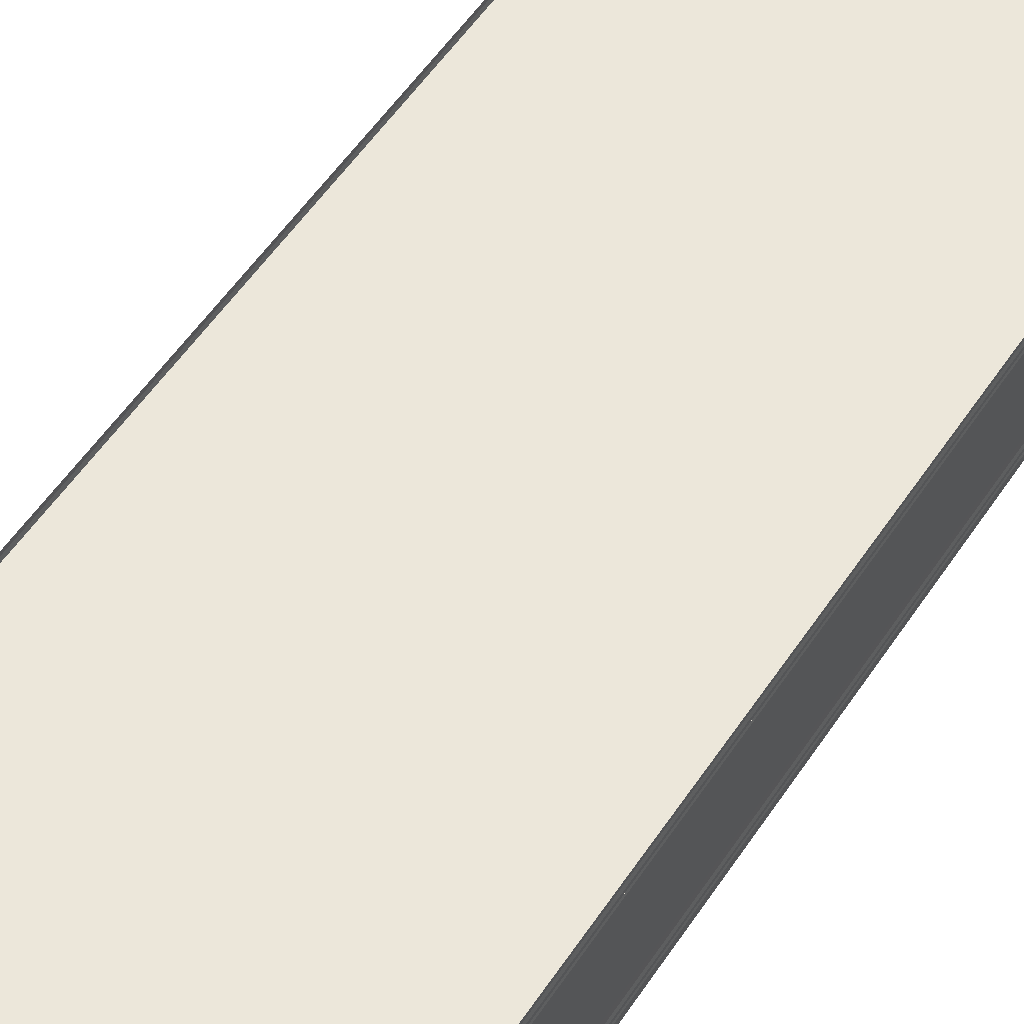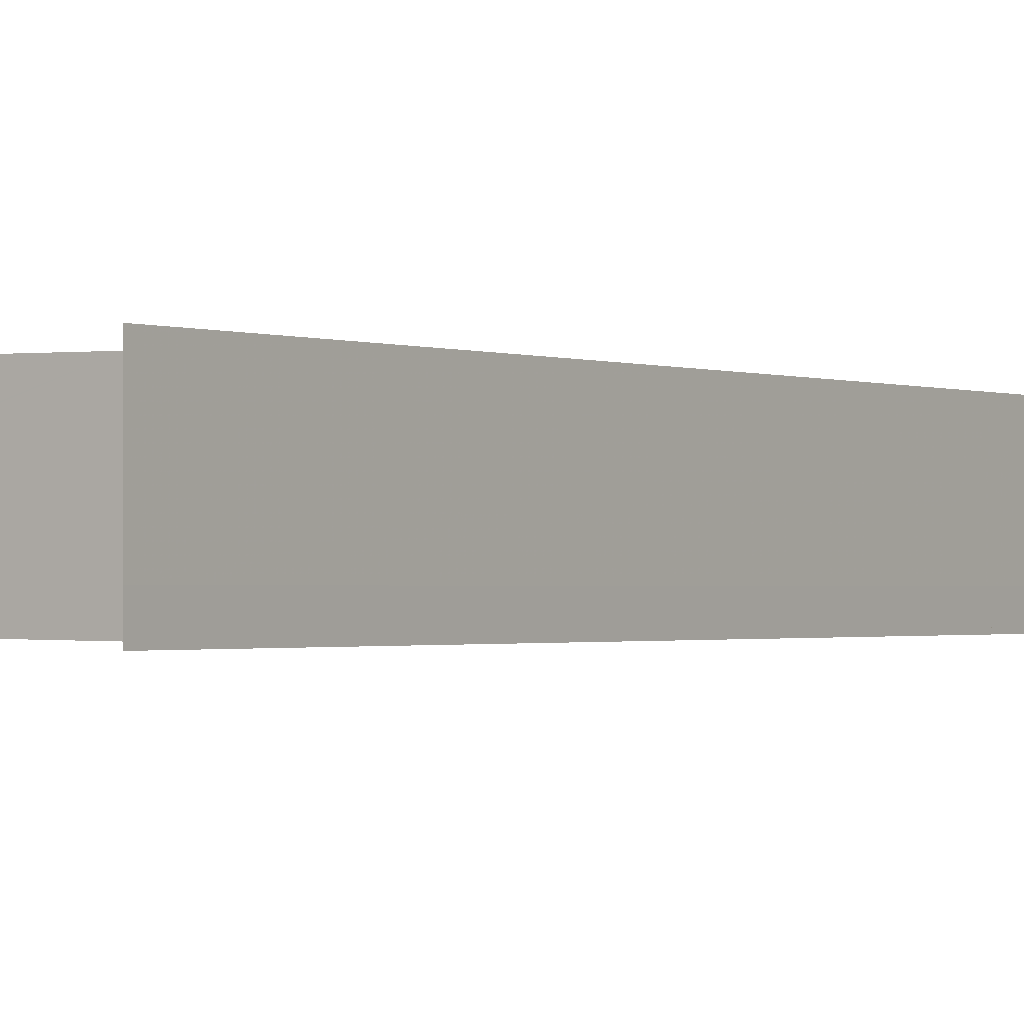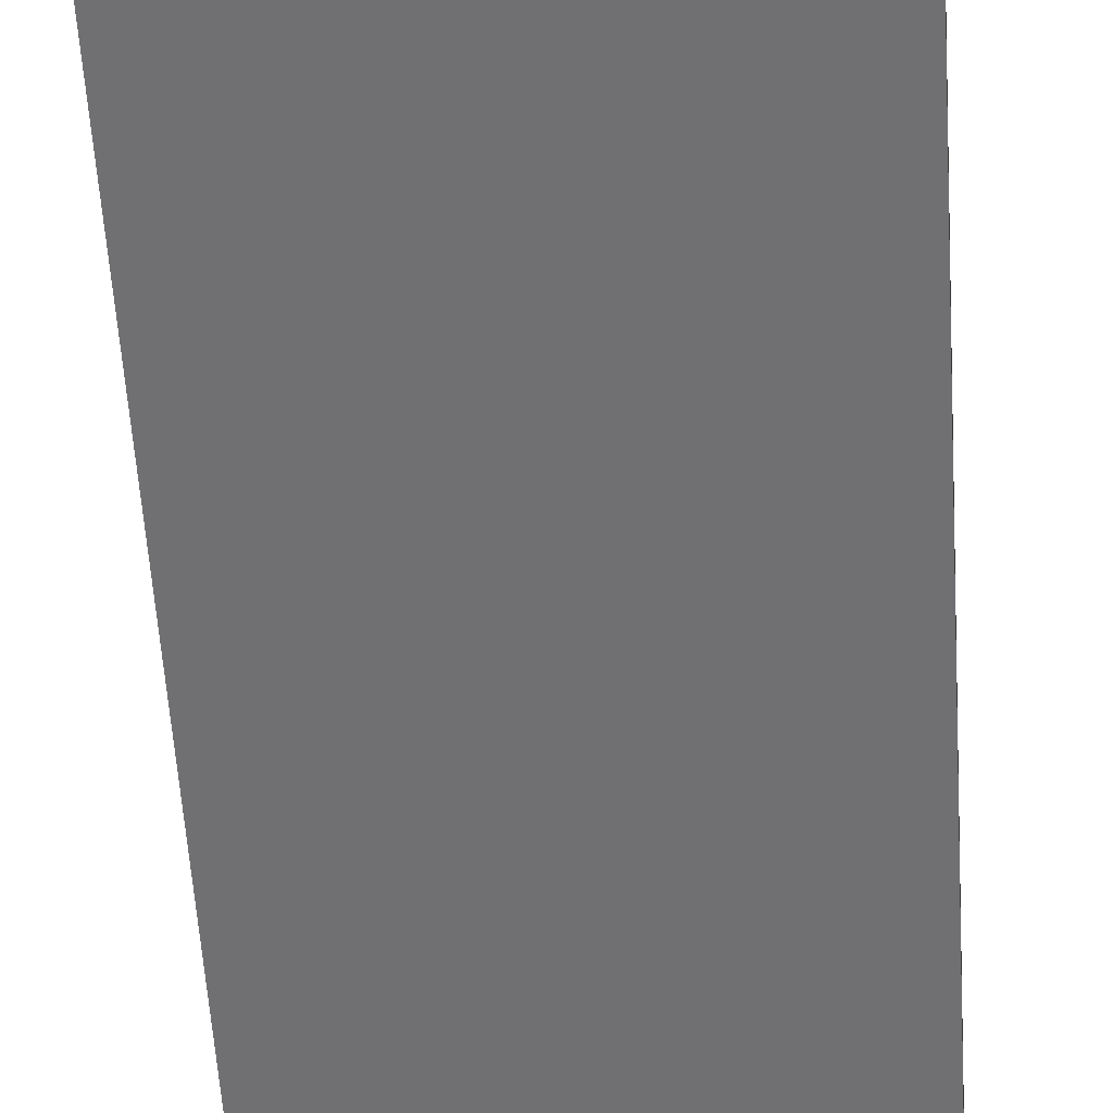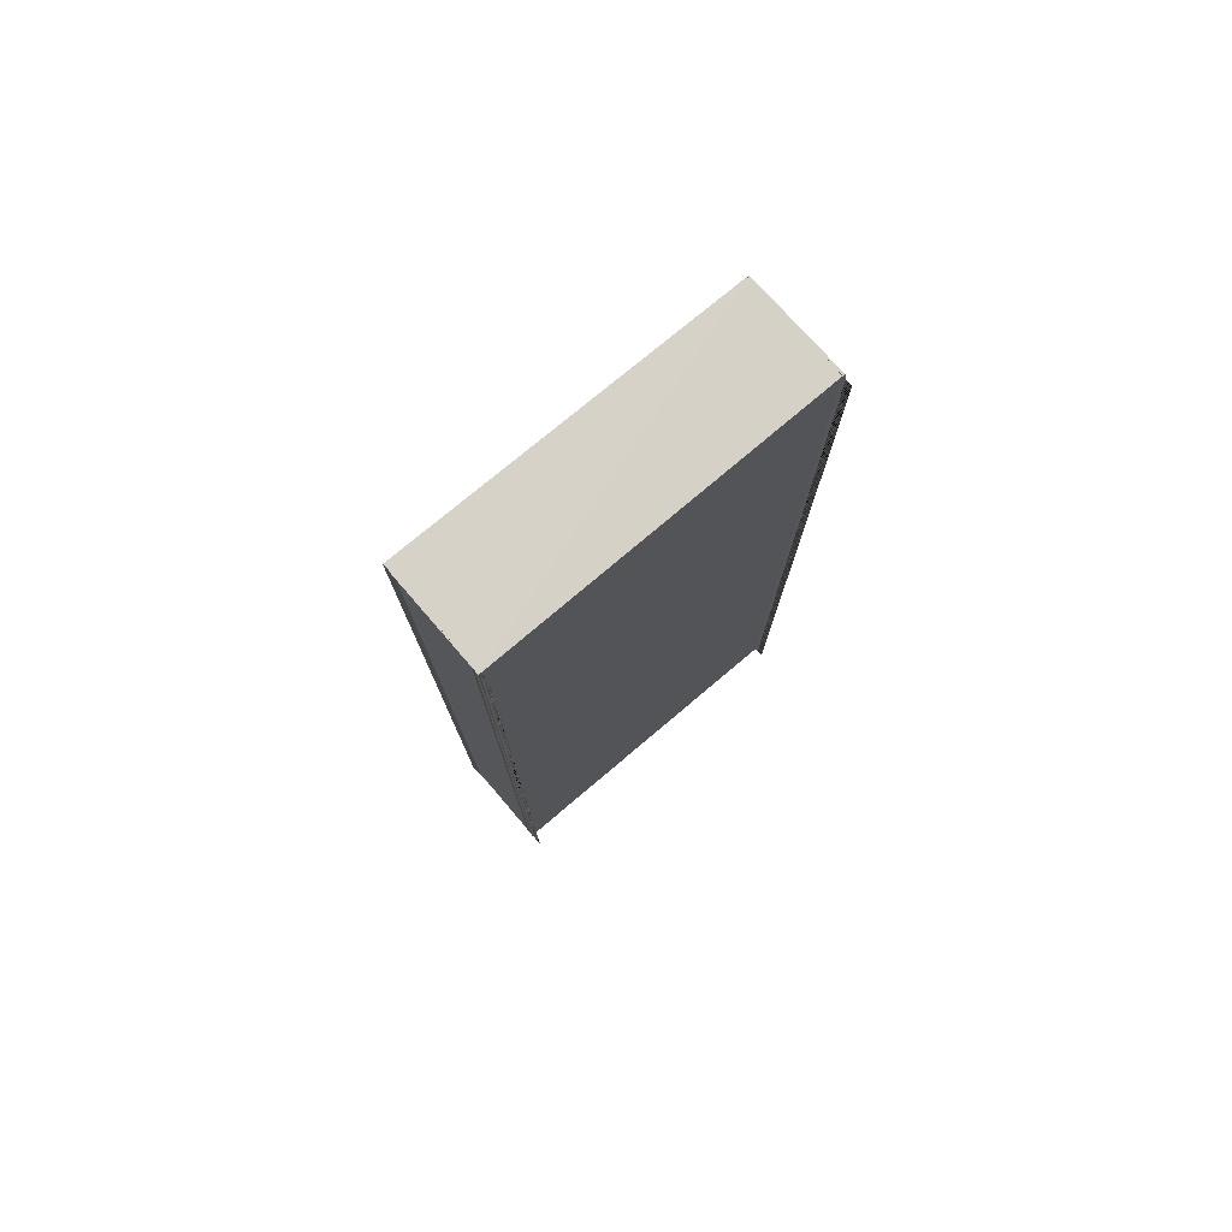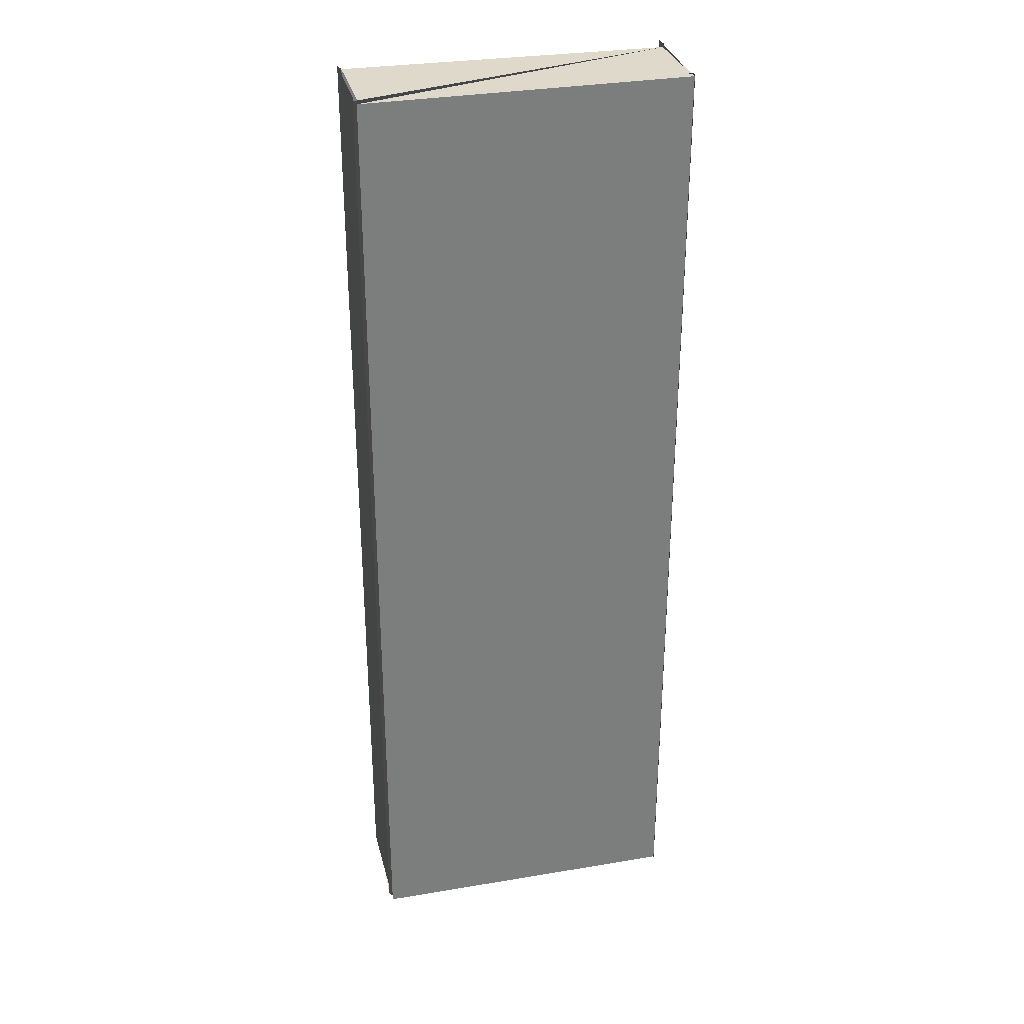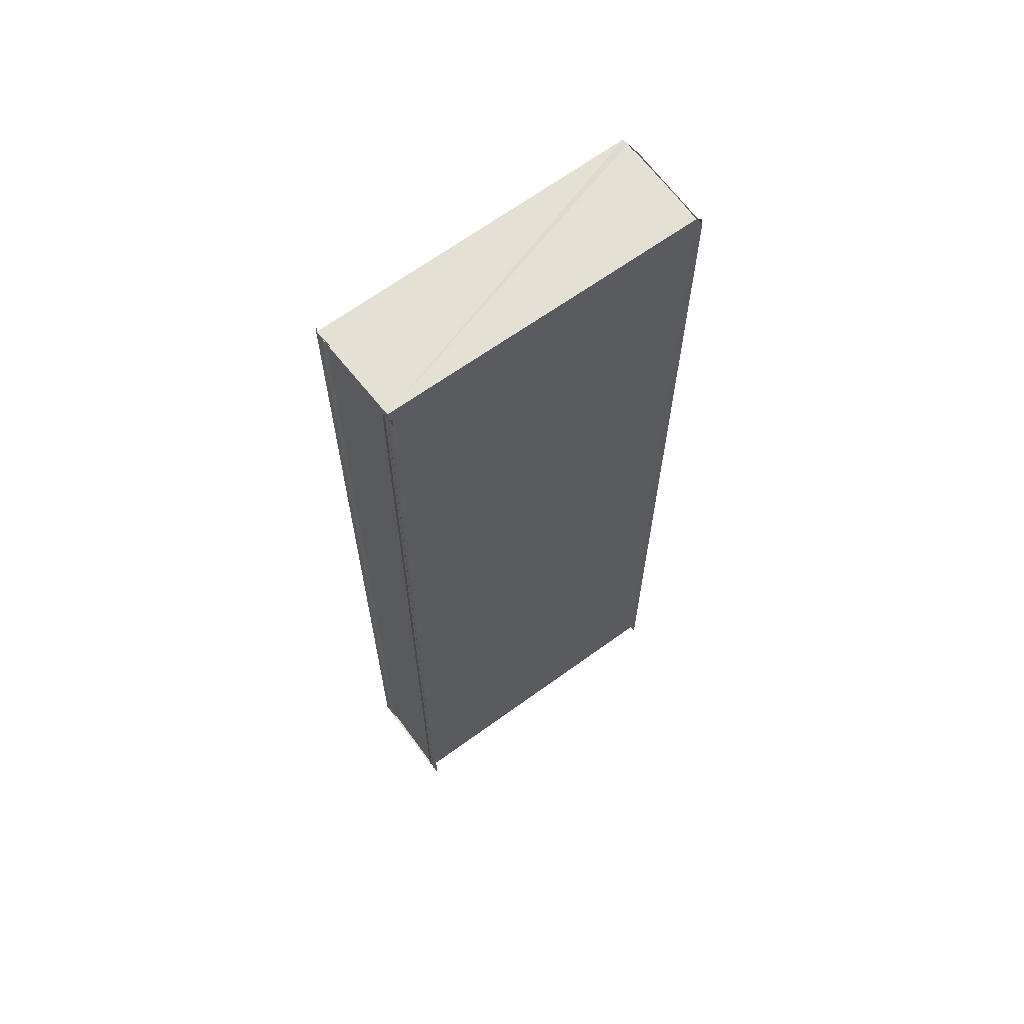
<metadata>
{"format":"obj","ext":"obj","renderer":"f3d","projection":"perspective","resolution":1024,"background":"white","views":[{"elev":52.1,"azim":-147.7,"up":"+Z"},{"elev":-1.0,"azim":-146.2,"up":"+Z"},{"elev":-55.3,"azim":-176.4,"up":"+Z"},{"elev":78.0,"azim":-40.7,"up":"+Y"},{"elev":31.3,"azim":167.1,"up":"+Y"},{"elev":65.1,"azim":-37.2,"up":"+Y"}]}
</metadata>
<code>
o 10261
v 2217 1886 16.6
v 2217 1886 16.6
v 2217 1886 16.6
v 2217 1886 16.6
v 2217 1886 16.6
v 2217 1886 16.6
v 2217 1886 16.6
v 2217 1886 16.6
v 2217 1886 16.6
v 2217 1886 16.6
v 2217 1886 16.6
v 2217 1886 16.6
v 2217 1886 16.6
v 2217 1886 16.6
v 2217 1886 16.6
v 2217 1886 16.6
v 2217 1886 16.6
v 2217 1886 16.6
v 2217 1886 16.6
v 2217 1886 16.6
v 2217 1886 16.6
v 2217 1886 16.6
v 2217 1886 16.6
v 2217 1886 16.6
v 2217 1886 16.6
v 2217 1886 16.6
v 2217 1886 16.6
v 2217 1886 16.6
v 2217 1886 16.6
v 2217 1886 16.6
v 2217 1886 16.6
v 2217 1886 16.6
v 2217 1886 16.6
v 2217 1886 16.6
v 2217 1886 16.6
v 2217 1886 16.6
v 2217 1886 16.6
v 2217 1886 16.6
v 2217 1886 16.6
v 2217 1886 16.6
v 2217 1886 16.6
v 2217 1886 16.6
v 2217 1886 16.6
v 2217 1886 16.6
v 2217 1886 16.6
v 2217 1886 16.6
v 2217 1886 16.6
v 2217 1886 16.6
v 2217 1886 16.6
v 2217 1886 16.6
v 2217 1886 16.6
v 2217 1886 16.6
v 2217 1886 16.6
v 2217 1886 16.6
v 2217 1886 16.6
v 2217 1886 16.6
v 2217 1886 16.6
v 2217 1886 16.6
v 2217 1886 16.6
v 2217 1886 16.6
v 2217 1886 16.6
v 2217 1886 16.6
v 2217 1886 16.6
v 2217 1886 16.6
v 2217 1886 16.6
v 2217 1886 16.6
v 2217 1886 16.6
v 2217 1886 16.6
v 2217 1886 16.6
v 2217 1886 16.6
v 2217 1886 16.6
v 2217 1886 16.6
v 2217 1886 16.6
v 2217 1886 16.6
v 2217 1886 16.6
v 2217 1886 16.6
v 2217 1886 16.6
v 2217 1886 16.6
v 2217 1886 16.6
v 2217 1886 16.6
v 2217 1886 16.6
v 2217 1886 16.6
v 2217 1886 16.6
v 2217 1886 16.6
f 1 2 3
f 4 1 3
f 2 5 3
f 2 6 5
f 6 7 5
f 6 8 7
f 8 9 7
f 10 11 6
f 9 12 13
f 14 15 9
f 15 16 17
f 18 10 19
f 20 19 4
f 20 21 19
f 22 20 23
f 23 3 22
f 24 25 26
f 25 27 28
f 25 27 29
f 30 31 29
f 32 25 33
f 32 30 33
f 34 35 36
f 37 38 35
f 39 40 34
f 39 41 40
f 41 42 40
f 41 43 42
f 44 39 45
f 46 47 45
f 48 49 42
f 49 48 50
f 51 47 52
f 47 53 54
f 47 53 55
f 56 50 57
f 57 50 58
f 59 57 58
f 59 58 60
f 61 59 60
f 61 60 62
f 63 61 62
f 63 62 64
f 65 63 64
f 65 64 66
f 67 65 68
f 69 70 68
f 70 71 72
f 73 74 75
f 74 76 75
f 77 78 79
f 80 78 81
f 78 82 83
f 78 82 84

</code>
